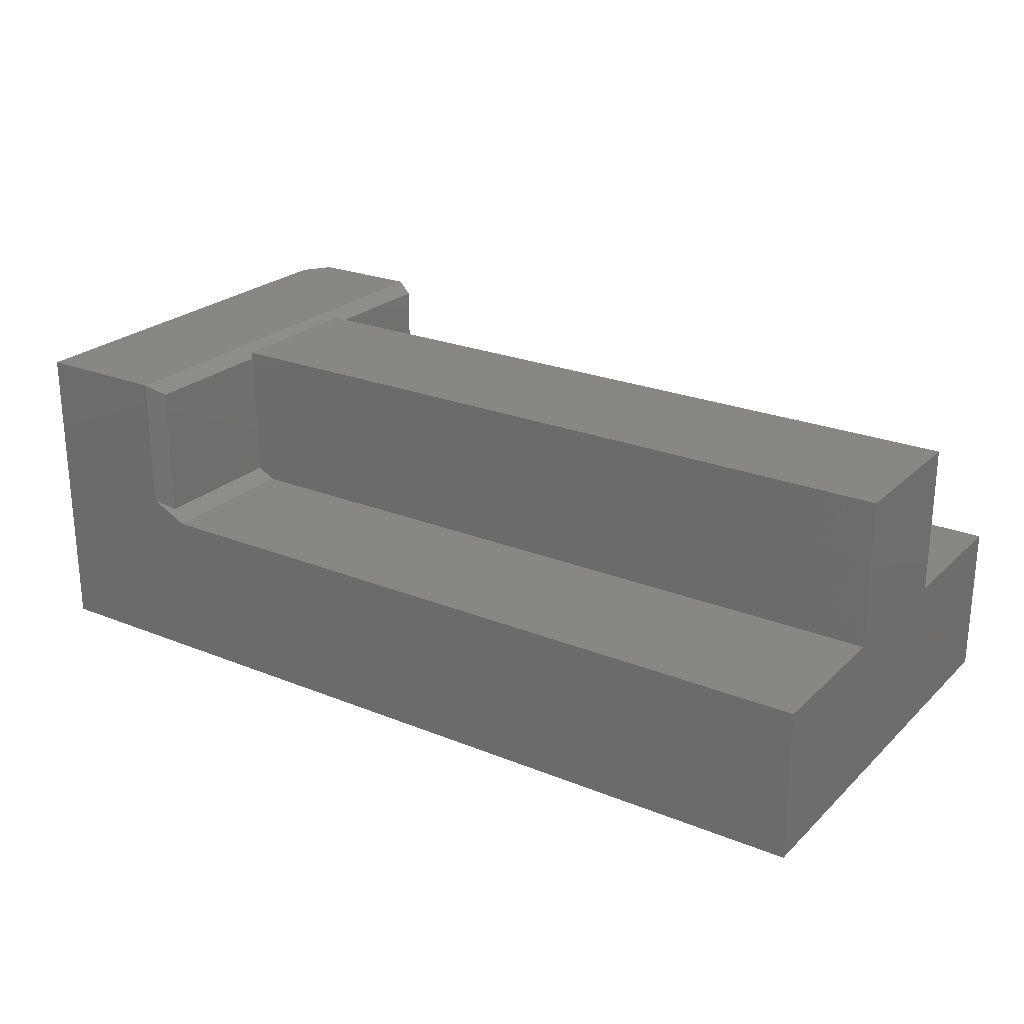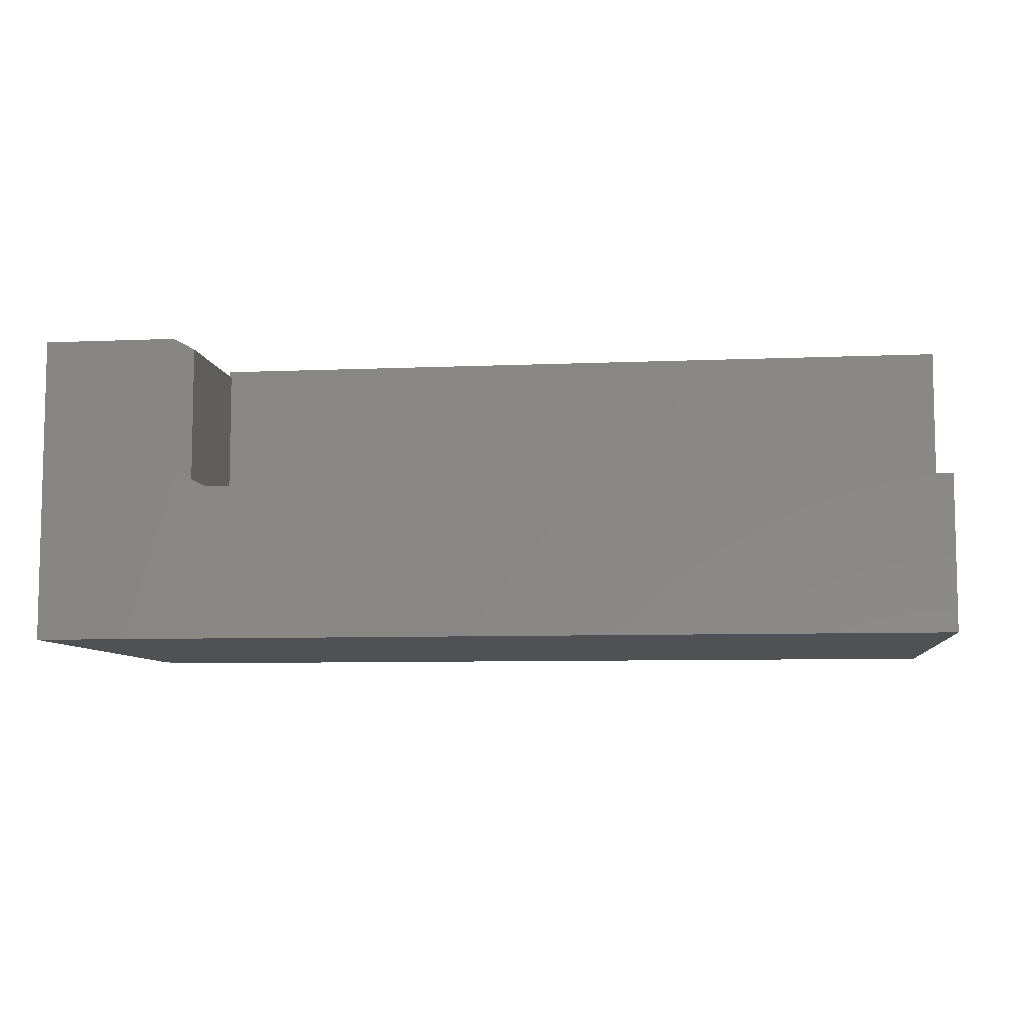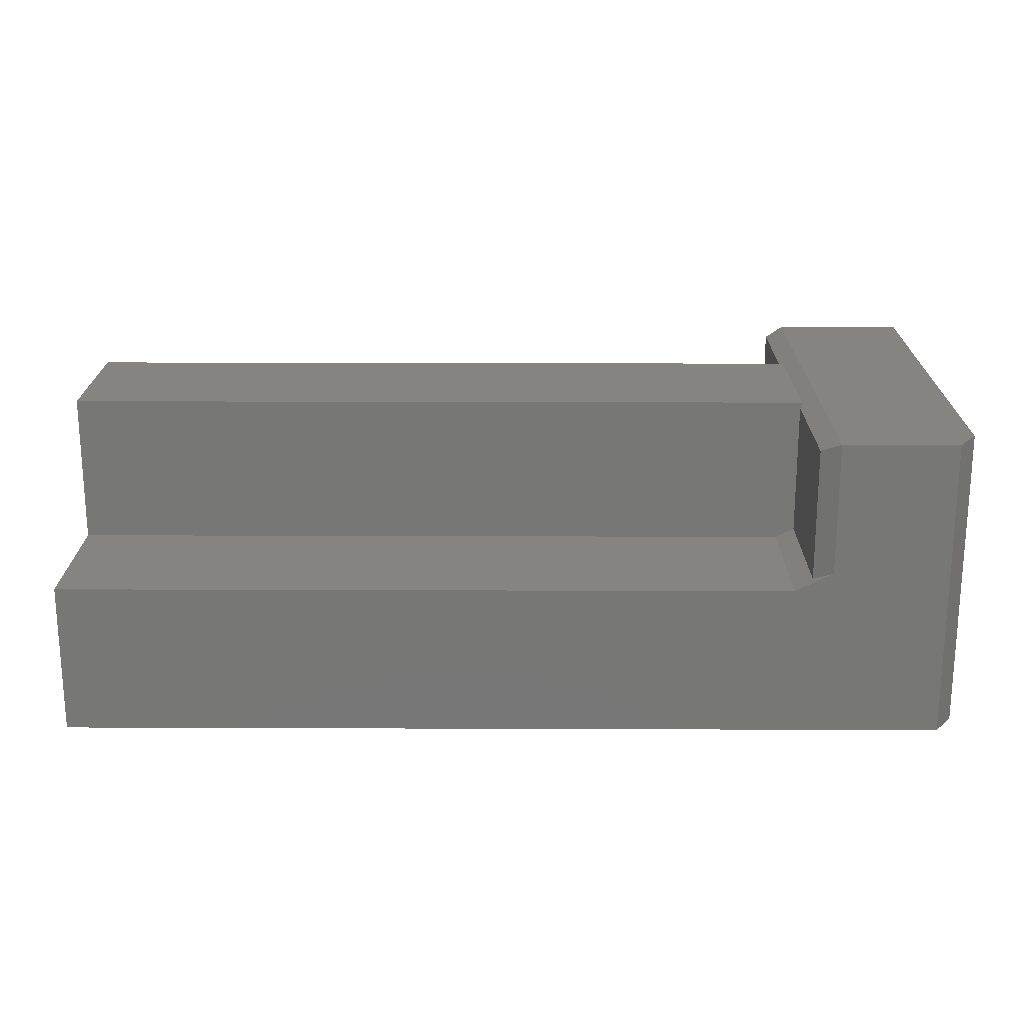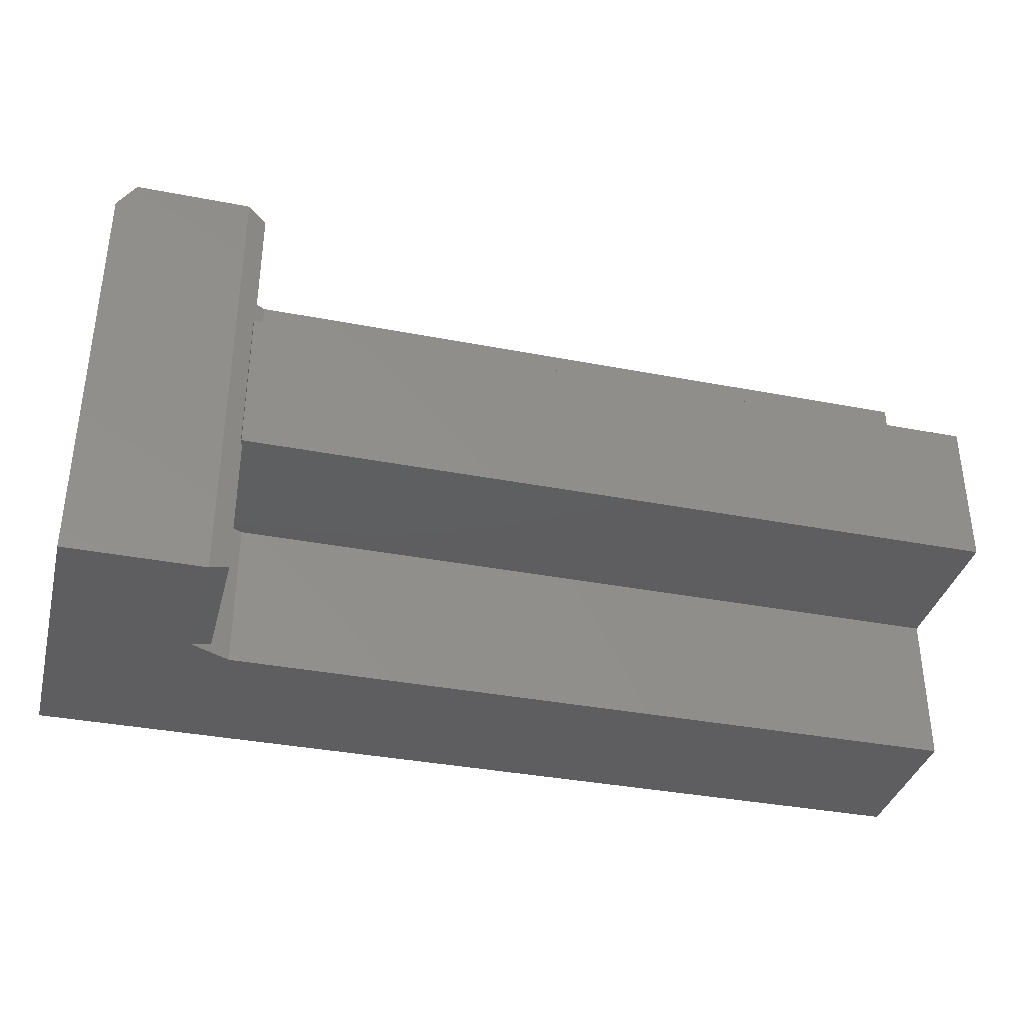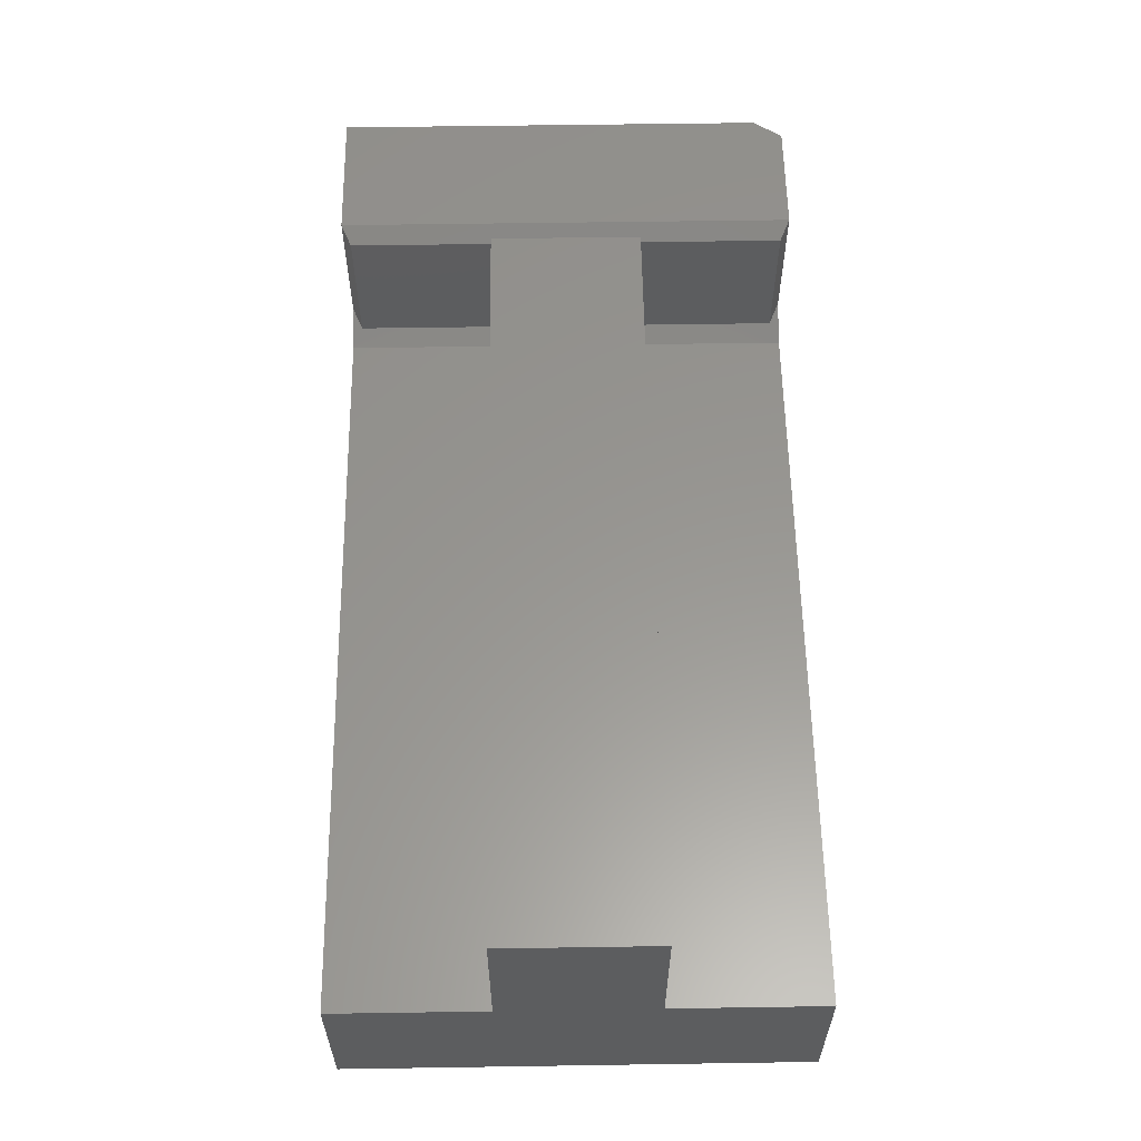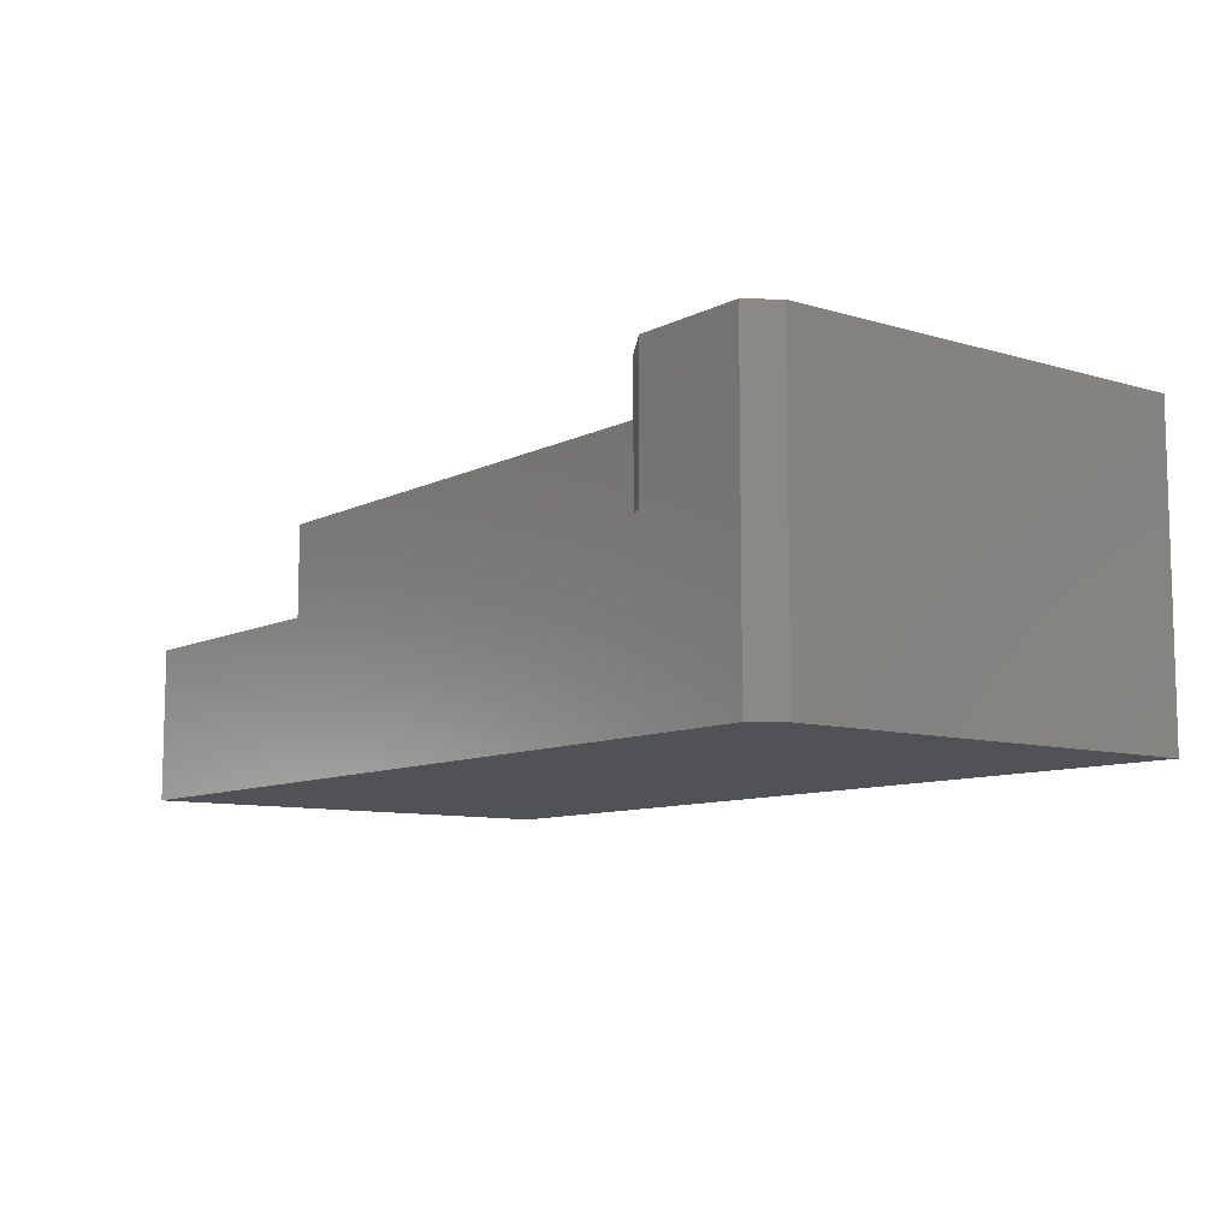
<metadata>
{"format":"stl","ext":"stl","renderer":"f3d","projection":"perspective","resolution":1024,"background":"white","views":[{"elev":24.1,"azim":33.8,"up":"+Z"},{"elev":-7.7,"azim":6.9,"up":"+Z"},{"elev":20.1,"azim":-179.6,"up":"+Z"},{"elev":-36.1,"azim":-14.2,"up":"+Y"},{"elev":58.4,"azim":89.1,"up":"+Z"},{"elev":-9.2,"azim":-127.9,"up":"+Z"}]}
</metadata>
<code>
# stl→obj: 34 verts, 64 faces
v 0.75 0.375 -4.592e-17
v 0.75 0.375 0.1263
v 0.75 0.25 0.1263
v 0.75 0.125 0.1263
v 0.75 0 0.1263
v 0.75 0 -4.592e-17
v 0.75 0.125 0.25
v 0.75 0.25 0.25
v 0.125 0.125 0.25
v 0.125 0.25 0.25
v 0.125 0.125 0.2455
v 0.1263 0.125 0.2448
v 0.1419 0.125 0.1263
v 0.1263 0.125 0.1341
v 0.1263 0.25 0.2448
v 0.125 0.25 0.2455
v 0.1419 0.25 0.1263
v 0.1263 0.25 0.1341
v 0.1419 0.375 0.1263
v 0.1419 0 0.1263
v 0.1263 0.3672 0.1341
v 0.1107 0.375 0.1419
v 0.1263 0.007812 0.1341
v 0.1107 0 0.1419
v 0.1263 0.3672 0.2448
v 0.1263 0.007812 0.2448
v 0.1107 0 0.2526
v 0.1107 0.375 0.2526
v 0.01562 0.375 -9.568e-19
v 0.01562 0.375 0.2526
v 2.776e-17 0.3516 0.2526
v 1.547e-17 0 0.2526
v 0 0 0
v 0 0.3516 0
f 1 2 3
f 1 3 4
f 1 4 5
f 1 5 6
f 4 3 7
f 7 3 8
f 9 7 10
f 10 7 8
f 9 11 12
f 13 12 14
f 13 4 12
f 12 4 7
f 12 7 9
f 10 15 16
f 17 8 3
f 17 18 8
f 8 18 15
f 8 15 10
f 16 11 10
f 10 11 9
f 2 19 3
f 3 19 17
f 4 13 5
f 5 13 20
f 18 17 21
f 21 17 19
f 21 19 22
f 13 14 20
f 20 14 23
f 20 23 24
f 18 21 15
f 15 21 25
f 23 14 26
f 26 14 12
f 12 11 26
f 11 27 26
f 11 16 27
f 16 28 27
f 16 15 28
f 15 25 28
f 29 30 28
f 29 28 22
f 29 22 19
f 29 19 2
f 29 2 1
f 30 31 28
f 28 31 32
f 28 32 27
f 32 31 33
f 33 31 34
f 34 29 33
f 33 29 1
f 33 1 6
f 30 29 31
f 31 29 34
f 33 6 5
f 33 5 20
f 33 20 24
f 33 24 27
f 33 27 32
f 22 28 21
f 21 28 25
f 24 23 27
f 27 23 26

</code>
